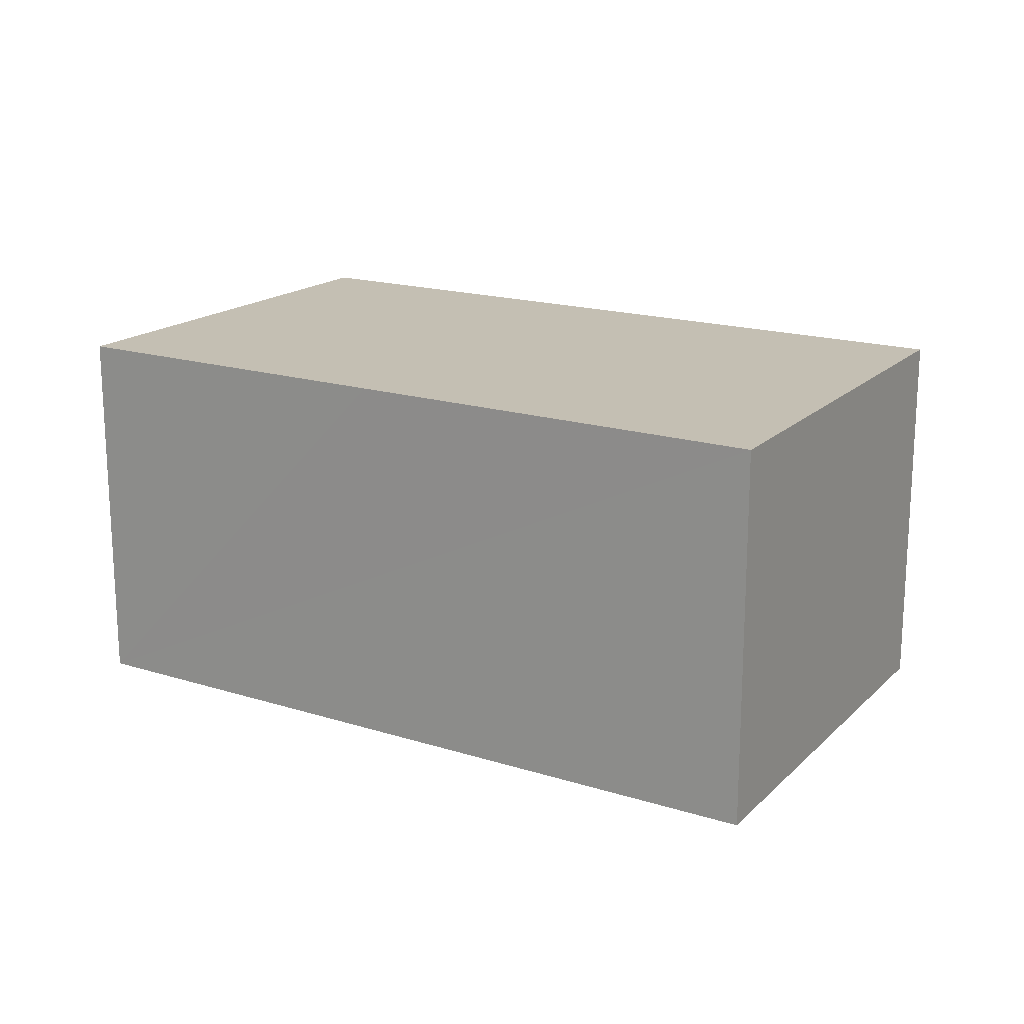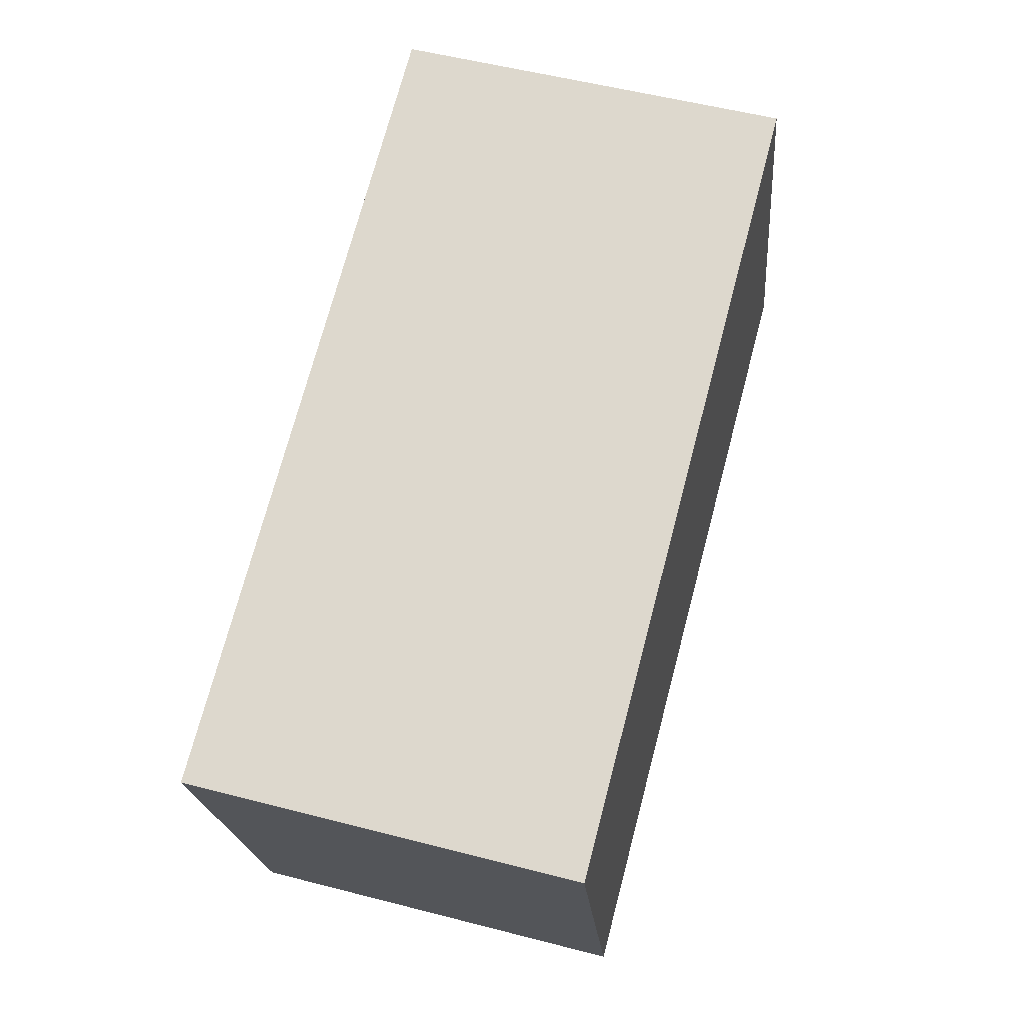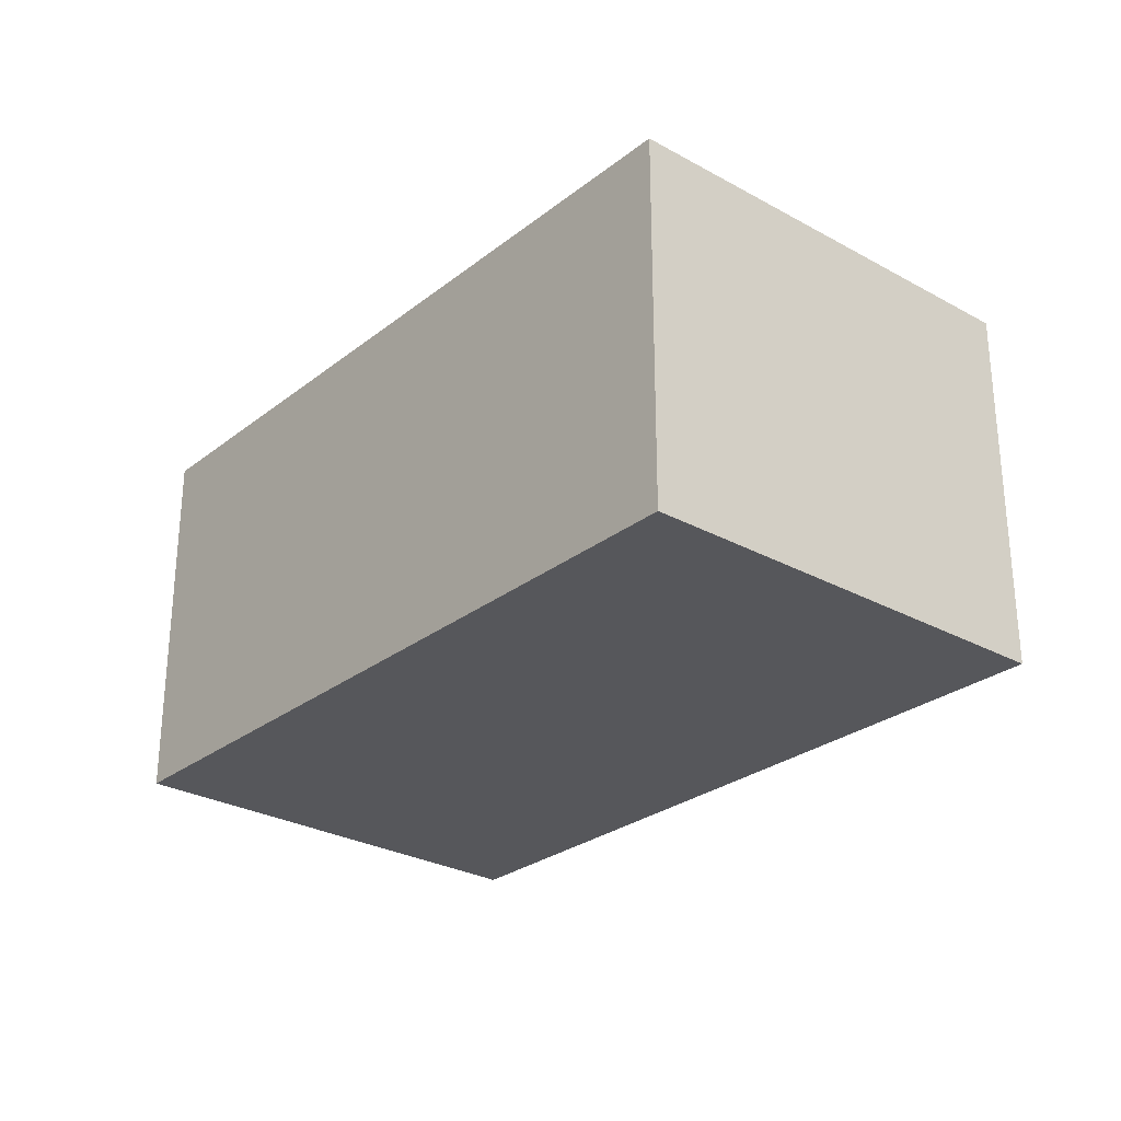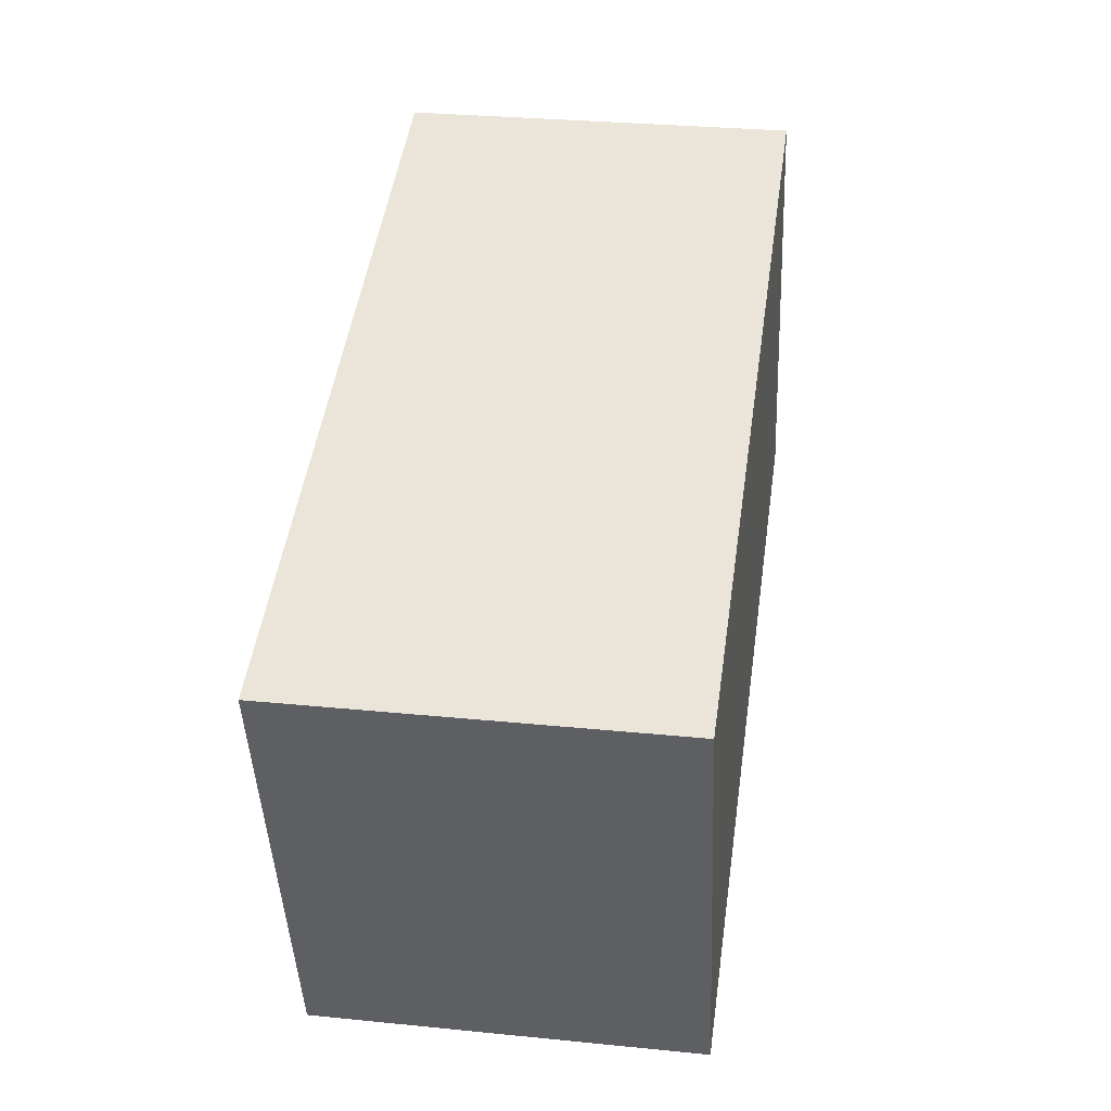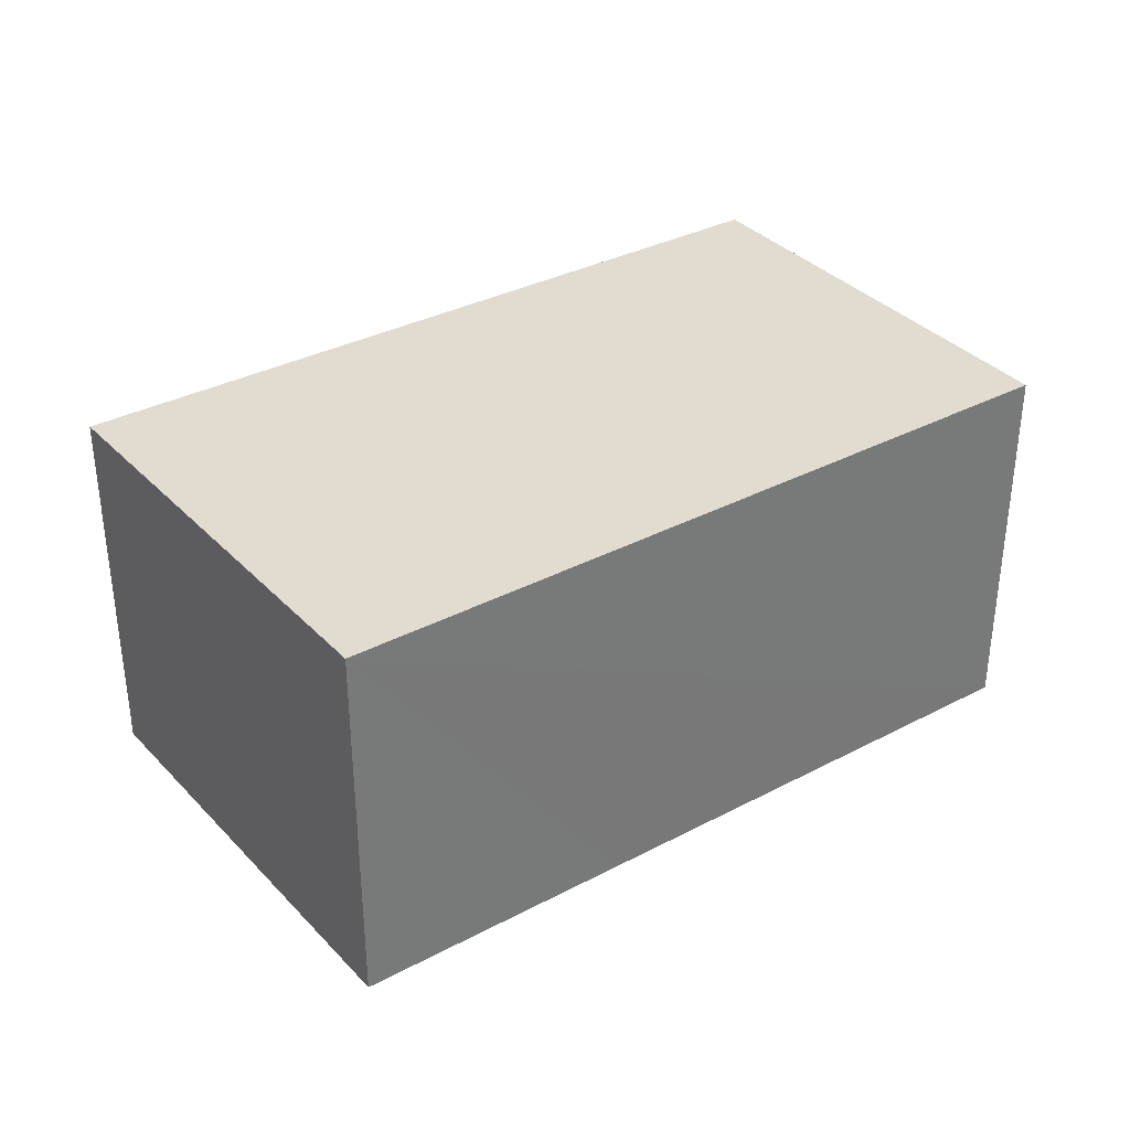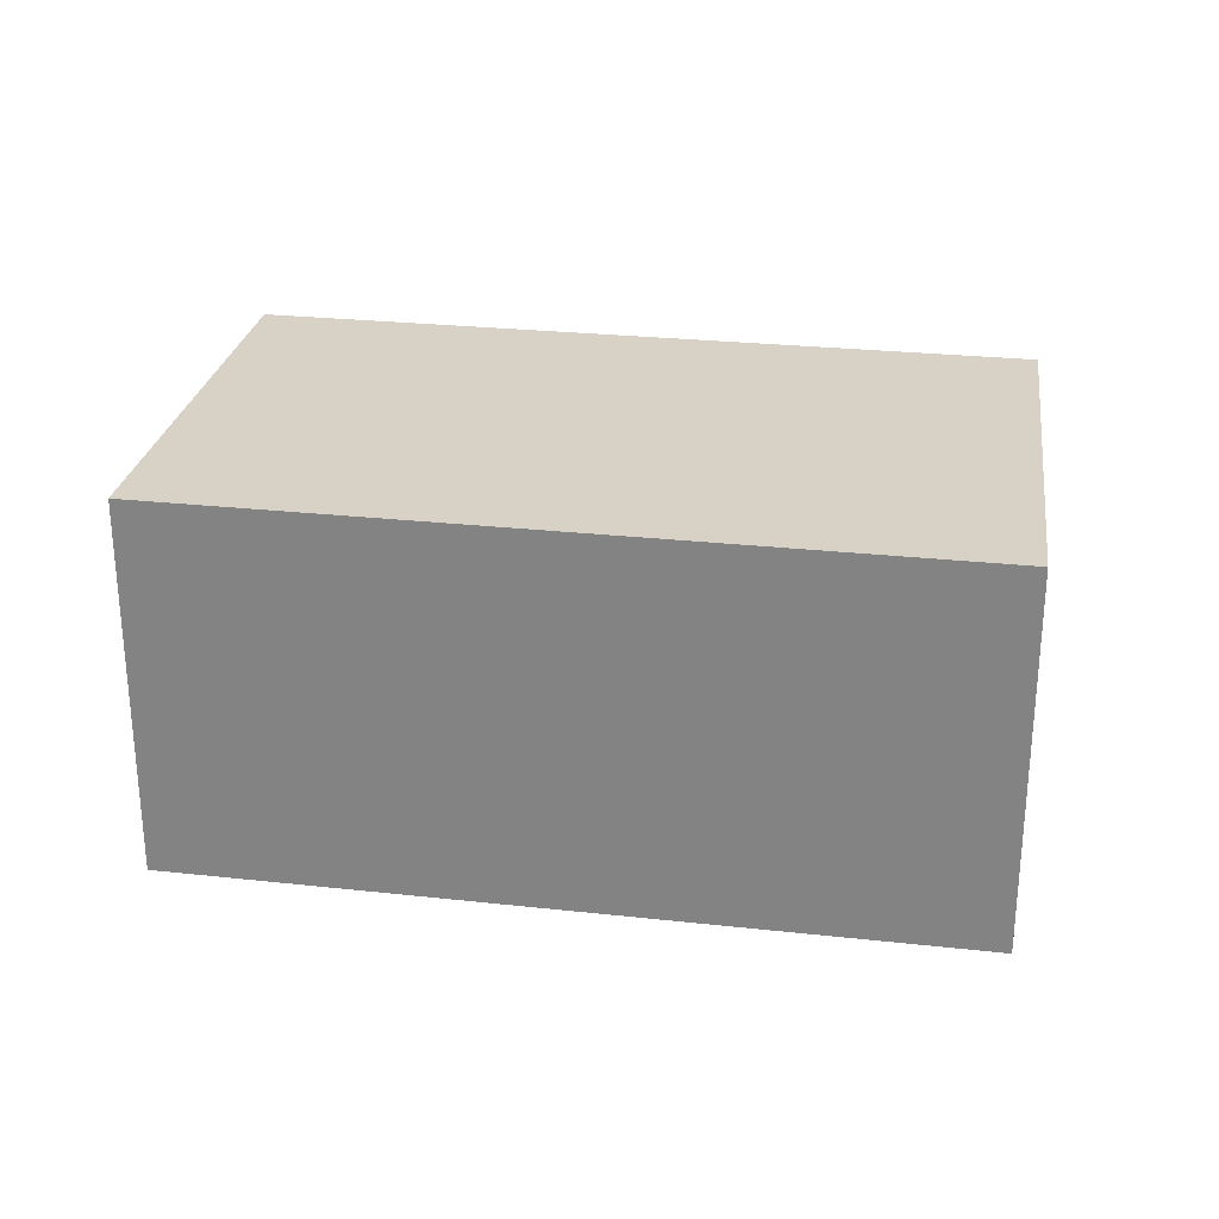
<metadata>
{"format":"obj","ext":"obj","renderer":"f3d","projection":"perspective","resolution":1024,"background":"white","views":[{"elev":17.8,"azim":-131.8,"up":"+Y"},{"elev":54.2,"azim":105.4,"up":"+Z"},{"elev":-27.4,"azim":66.6,"up":"+Y"},{"elev":30.0,"azim":98.3,"up":"+Z"},{"elev":34.5,"azim":-18.5,"up":"+Y"},{"elev":27.2,"azim":-153.8,"up":"+Y"}]}
</metadata>
<code>
v  1.787 0.889 -0.531
v  0.975 0.889 0.842
v  2.099 0.889 0.503
v  0.975 0.889 -0.29
v  0 0.889 5.444e-17
v  0.339 0.889 1.034
v  2.099 -3.08e-17 0.503
v  1.787 3.251e-17 -0.531
v  0.975 1.776e-17 -0.29
v  0 0 0
v  0.339 -6.331e-17 1.034
v  0.975 -5.156e-17 0.842
g defaultobject
f 1 2 3
f 2 1 4
f 2 4 5
f 2 5 6
f 7 1 3
f 1 7 8
f 8 4 1
f 4 8 5
f 5 8 9
f 5 9 10
f 10 6 5
f 6 10 11
f 2 7 3
f 7 2 6
f 7 6 12
f 12 6 11
f 12 8 7
f 8 12 9
f 9 12 10
f 10 12 11

</code>
